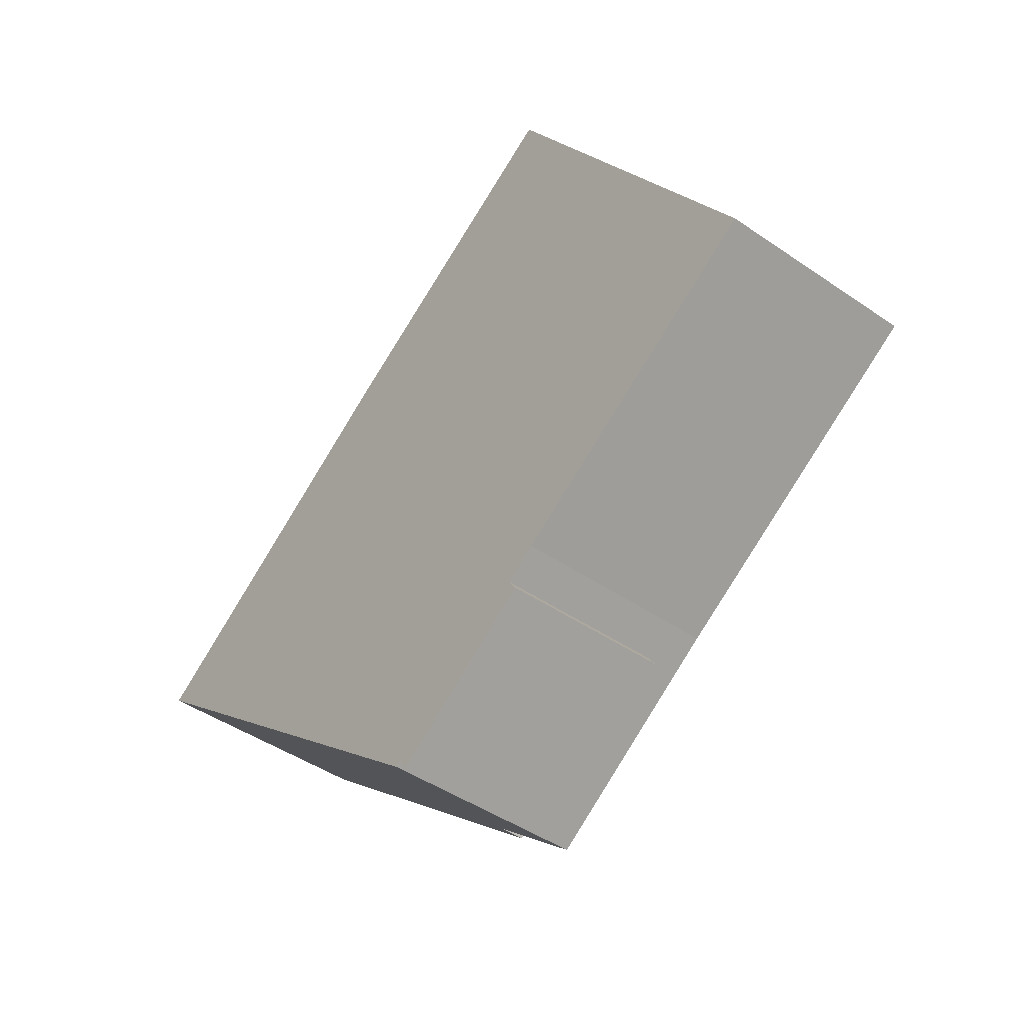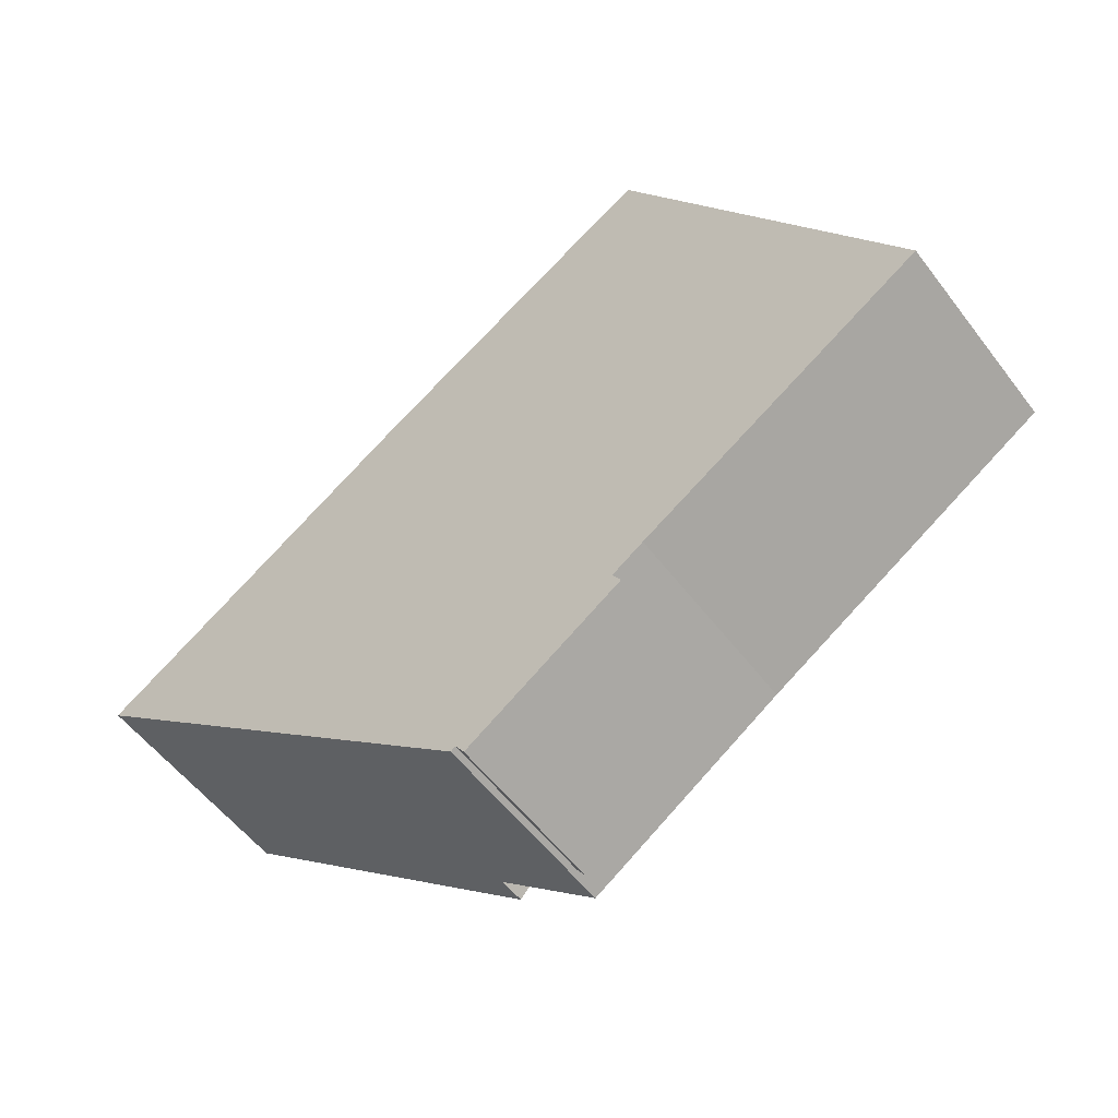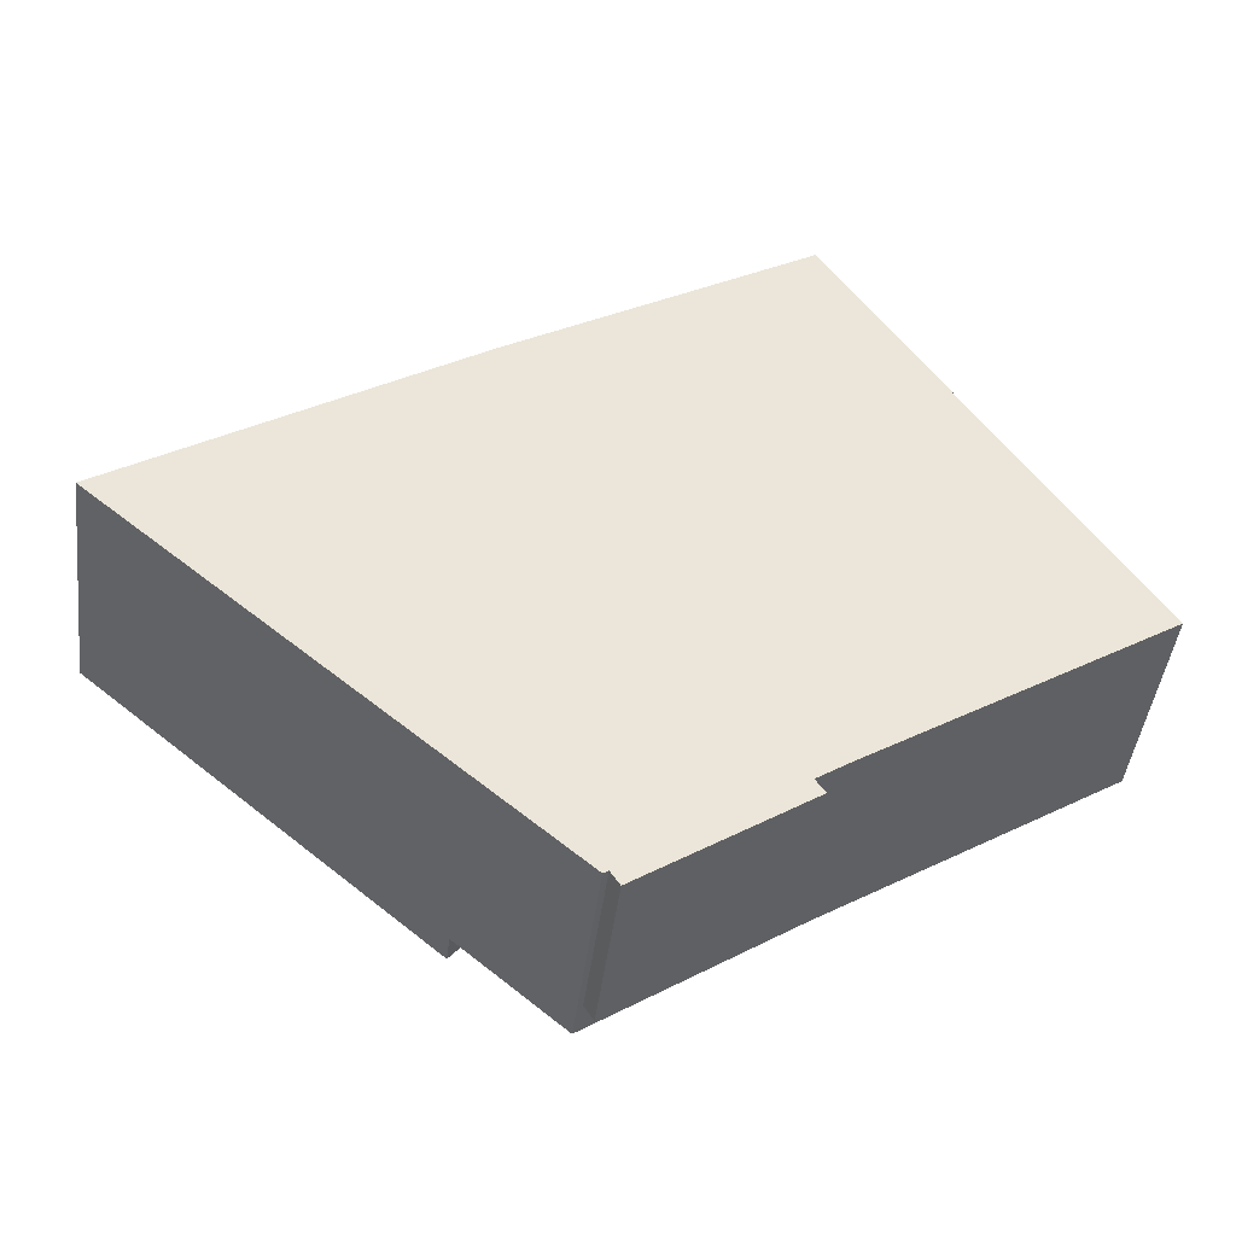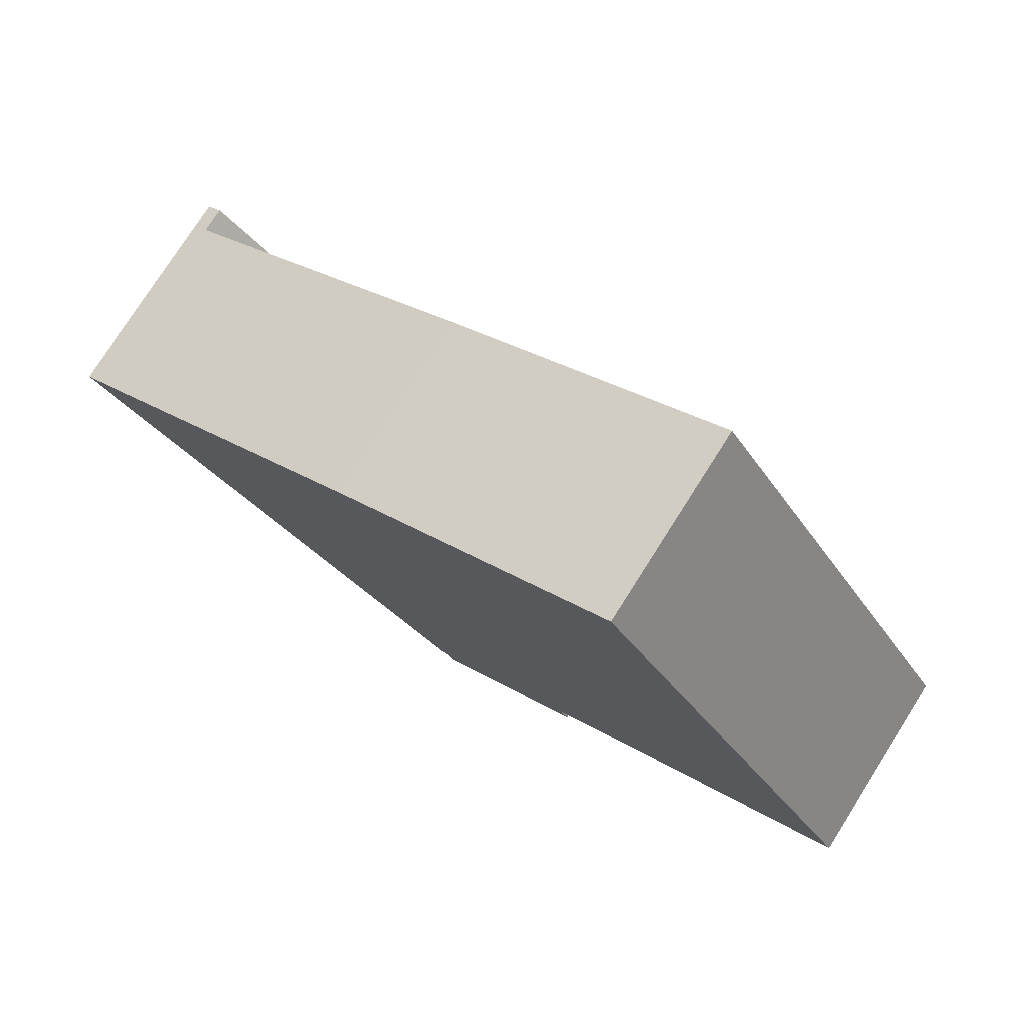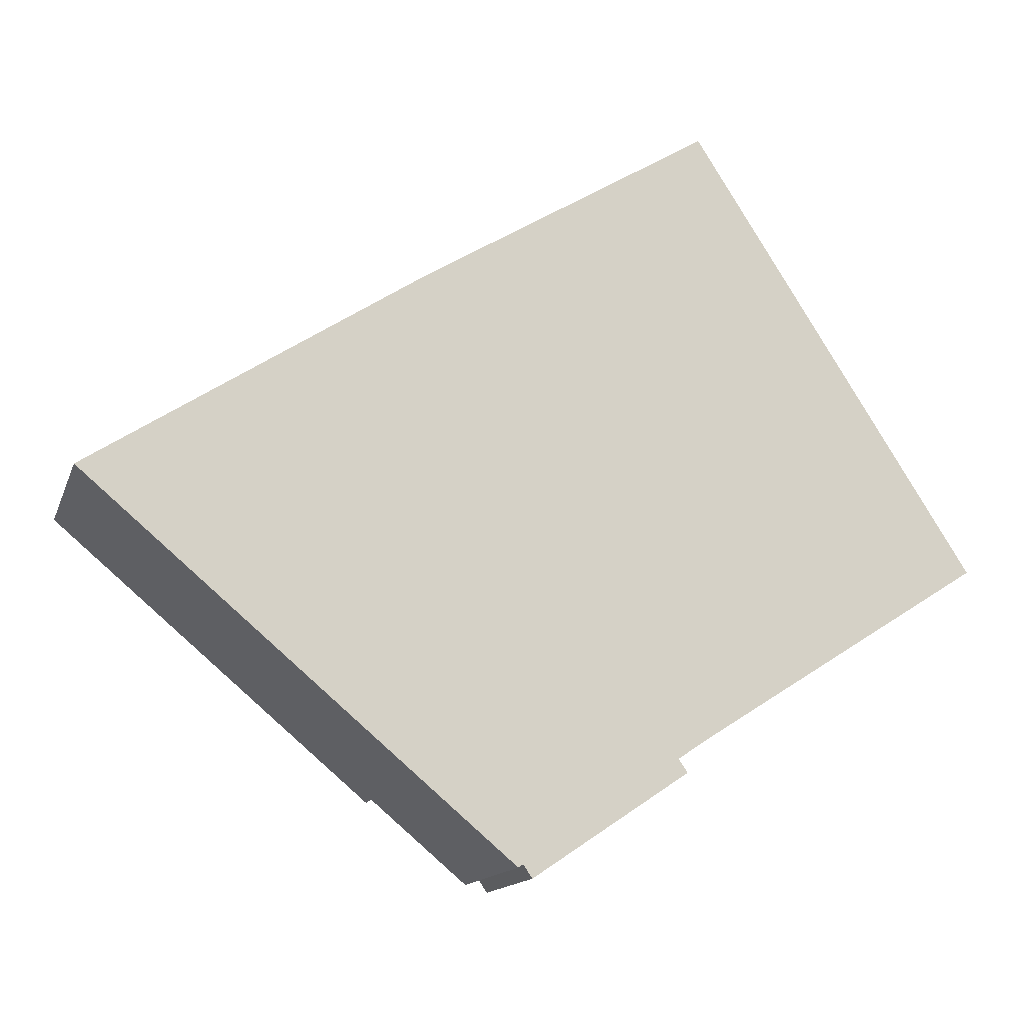
<metadata>
{"format":"obj","ext":"obj","renderer":"f3d","projection":"perspective","resolution":1024,"background":"white","views":[{"elev":-45.0,"azim":51.4,"up":"+Z"},{"elev":-54.7,"azim":36.4,"up":"+Z"},{"elev":-44.6,"azim":-7.1,"up":"+Z"},{"elev":76.7,"azim":32.4,"up":"+Z"},{"elev":-14.2,"azim":-15.7,"up":"+Z"}]}
</metadata>
<code>
v -16.9 3.587 0.2265
v -9.677 3.586 4.945
v -5.759 3.587 -9.164
v -5.759 3.587 -9.164
v -5.296 3.586 7.808
v -5.459 3.587 -9.416
v -9.677 3.586 4.945
v -5.296 3.586 7.808
v -5.759 3.587 -9.164
v -5.296 3.586 7.808
v 2.144 3.587 -4.227
v 1.675 3.587 -4.489
v -5.296 3.586 7.808
v 5.148 3.587 -8.537
v 2.144 3.587 -4.227
v -5.296 3.586 7.808
v 1.675 3.587 -4.489
v 4.007 3.587 -9.304
v 1.924 3.587 -4.935
v 2.393 3.587 -4.673
v 5.148 3.587 -8.537
v 2.144 3.587 -4.227
v 5.148 3.587 -8.537
v 2.393 3.587 -4.673
v 1.675 3.587 -4.489
v 1.924 3.587 -4.935
v 4.007 3.587 -9.304
v 1.924 3.587 -4.935
v 5.148 3.587 -8.537
v 4.007 3.587 -9.304
v -5.459 3.587 -9.416
v -5.296 3.586 7.808
v -5.071 3.587 -9.743
v -5.467 3.587 -10.21
v -5.071 3.587 -9.743
v 4.007 3.587 -9.304
v -5.296 3.586 7.808
v 4.007 3.587 -9.304
v -5.071 3.587 -9.743
v -5.467 3.587 -10.21
v -1.689 3.587 -13.13
v -1.863 3.587 -13.25
v -5.467 3.587 -10.21
v 4.007 3.587 -9.304
v -1.689 3.587 -13.13
v 3.655 3.587 -2.927
v 5.146 3.587 -1.986
v 6.633 3.587 -4.313
v 5.144 3.587 -5.258
v 5.146 3.587 -1.986
v 6.637 3.587 -1.046
v 8.121 3.587 -3.368
v 6.633 3.587 -4.313
v 6.637 3.587 -1.046
v 8.128 3.587 -0.1054
v 9.609 3.587 -2.423
v 8.121 3.587 -3.368
v 8.128 3.587 -0.1054
v 9.62 3.587 0.8351
v 11.1 3.586 -1.478
v 9.609 3.587 -2.423
v 9.62 3.587 0.8351
v 11.11 3.586 1.776
v 12.59 3.586 -0.5331
v 11.1 3.586 -1.478
v 2.166 3.587 -0.5963
v 3.66 3.587 0.3398
v 5.146 3.587 -1.986
v 3.655 3.587 -2.927
v 3.66 3.587 0.3398
v 5.154 3.587 1.276
v 6.637 3.587 -1.046
v 5.146 3.587 -1.986
v 5.154 3.587 1.276
v 6.648 3.587 2.212
v 8.128 3.587 -0.1054
v 6.637 3.587 -1.046
v 6.648 3.587 2.212
v 8.141 3.587 3.148
v 9.62 3.587 0.8351
v 8.128 3.587 -0.1054
v 8.141 3.587 3.148
v 9.635 3.587 4.084
v 11.11 3.586 1.776
v 9.62 3.587 0.8351
v 2.173 3.587 2.666
v 3.67 3.587 3.598
v 5.154 3.587 1.276
v 3.66 3.587 0.3398
v 3.67 3.587 3.598
v 5.167 3.587 4.529
v 6.648 3.587 2.212
v 5.154 3.587 1.276
v 5.167 3.587 4.529
v 6.663 3.587 5.461
v 8.141 3.587 3.148
v 6.648 3.587 2.212
v 6.663 3.587 5.461
v 8.16 3.587 6.393
v 9.635 3.587 4.084
v 8.141 3.587 3.148
v -0.8126 3.586 4.065
v 0.6869 3.587 4.992
v 2.173 3.587 2.666
v 0.6869 3.587 4.992
v 2.186 3.587 5.92
v 3.67 3.587 3.598
v 2.173 3.587 2.666
v 2.186 3.587 5.92
v 3.686 3.587 6.847
v 5.167 3.587 4.529
v 3.67 3.587 3.598
v 3.686 3.587 6.847
v 5.185 3.587 7.774
v 6.663 3.587 5.461
v 5.167 3.587 4.529
v 5.185 3.587 7.774
v 6.685 3.587 8.702
v 8.16 3.587 6.393
v 6.663 3.587 5.461
v -2.302 3.586 6.395
v -0.7996 3.586 7.318
v 0.6869 3.587 4.992
v -0.8126 3.586 4.065
v -0.7996 3.586 7.318
v 0.7026 3.587 8.241
v 2.186 3.587 5.92
v 0.6869 3.587 4.992
v 0.7026 3.587 8.241
v 2.205 3.587 9.164
v 3.686 3.587 6.847
v 2.186 3.587 5.92
v 2.205 3.587 9.164
v 3.707 3.587 10.09
v 5.185 3.587 7.774
v 3.686 3.587 6.847
v 3.707 3.587 10.09
v 5.209 3.587 11.01
v 6.685 3.587 8.702
v 5.185 3.587 7.774
v 5.144 3.587 -5.258
v 6.633 3.587 -4.313
v 5.148 3.587 -8.537
v 3.655 3.587 -2.927
v 5.144 3.587 -5.258
v 5.148 3.587 -8.537
v 5.148 3.587 -8.537
v 6.633 3.587 -4.313
v 8.121 3.587 -3.368
v 0.04095 3.587 0.01654
v 0.915 3.587 0.5675
v 2.166 3.587 -0.5963
v 0.04095 3.587 0.01654
v 2.166 3.587 -0.5963
v 3.655 3.587 -2.927
v 0.04095 3.587 0.01654
v 3.655 3.587 -2.927
v 5.148 3.587 -8.537
v -5.296 3.586 7.808
v 0.04095 3.587 0.01654
v 5.148 3.587 -8.537
v 0.6766 3.587 1.734
v 2.173 3.587 2.666
v 3.66 3.587 0.3398
v 2.166 3.587 -0.5963
v 8.121 3.587 -3.368
v 9.609 3.587 -2.423
v 15.55 3.586 -1.892
v 5.148 3.587 -8.537
v 11.1 3.586 -1.478
v 12.59 3.586 -0.5331
v 15.55 3.586 -1.892
v 9.609 3.587 -2.423
v 11.1 3.586 -1.478
v 15.55 3.586 -1.892
v 9.635 3.587 4.084
v 15.55 3.586 -1.892
v 11.11 3.586 1.776
v 11.11 3.586 1.776
v 15.55 3.586 -1.892
v 12.59 3.586 -0.5331
v 8.16 3.587 6.393
v 15.55 3.586 -1.892
v 9.635 3.587 4.084
v 0.6766 3.587 1.734
v 2.166 3.587 -0.5963
v 0.915 3.587 0.5675
v -0.8126 3.586 4.065
v 0.6766 3.587 1.734
v 0.39 3.587 1.402
v -0.8126 3.586 4.065
v 0.39 3.587 1.402
v -0.484 3.587 0.8505
v -5.296 3.586 7.808
v -2.302 3.586 6.395
v -0.8126 3.586 4.065
v -5.296 3.586 7.808
v -0.8126 3.586 4.065
v -0.484 3.587 0.8505
v -5.296 3.586 7.808
v -0.7996 3.586 7.318
v -2.302 3.586 6.395
v -0.8126 3.586 4.065
v 2.173 3.587 2.666
v 0.6766 3.587 1.734
v -5.296 3.586 7.808
v -0.484 3.587 0.8505
v 0.04095 3.587 0.01654
v -5.296 3.586 7.808
v 0.7026 3.587 8.241
v -0.7996 3.586 7.318
v 5.239 3.587 14.24
v 8.16 3.587 6.393
v 6.685 3.587 8.702
v 2.205 3.587 9.164
v 5.239 3.587 14.24
v 3.707 3.587 10.09
v 5.209 3.587 11.01
v 5.239 3.587 14.24
v 6.685 3.587 8.702
v 3.707 3.587 10.09
v 5.239 3.587 14.24
v 5.209 3.587 11.01
v -5.296 3.586 7.808
v 2.205 3.587 9.164
v 0.7026 3.587 8.241
v -5.296 3.586 7.808
v 5.239 3.587 14.24
v 2.205 3.587 9.164
v 5.239 3.587 14.24
v 15.55 3.586 -1.892
v 8.16 3.587 6.393
v 0.39 3.587 1.402
v 0.6766 3.587 1.734
v 0.915 3.587 0.5675
v -17.44 4.541 -0.1245
v -16.9 4.54 0.2265
v -5.467 4.541 -10.21
v -16.9 4.54 0.2265
v -5.071 4.54 -9.743
v -5.467 4.541 -10.21
v -0.484 4.478 0.8505
v 0.39 4.478 1.402
v 0.915 4.478 0.5675
v 0.04095 4.478 0.01654
v 1.675 4.512 -4.489
v 2.144 4.512 -4.227
v 2.393 4.512 -4.673
v 1.924 4.512 -4.935
v -1.689 2.384 -13.13
v 4.007 2.383 -9.304
v 4.331 2.384 -9.786
v -1.689 2.384 -13.13
v 4.331 2.384 -9.786
v -1.365 2.384 -13.62
v -17.17 -3.603 0.05104
v -16.9 -3.603 0.2265
v -16.9 3.587 0.2265
v -17.44 3.587 -0.1245
v -17.44 -3.603 -0.1245
v -17.17 -3.603 0.05104
v -17.44 3.587 -0.1245
v -17.17 -3.603 0.05104
v -16.9 3.587 0.2265
v -16.9 -3.603 0.2265
v -9.677 -3.603 4.945
v -9.677 3.586 4.945
v -16.9 3.587 0.2265
v -9.677 -3.603 4.945
v -5.296 -3.603 7.808
v -5.296 3.586 7.808
v -9.677 3.586 4.945
v -5.296 -3.603 7.808
v 5.239 -3.603 14.24
v 5.239 3.587 14.24
v -5.296 3.586 7.808
v -17.44 3.587 -0.1245
v -16.9 3.587 0.2265
v -16.9 4.54 0.2265
v -17.44 4.541 -0.1245
v 4.007 3.587 -9.304
v 5.148 3.587 -8.537
v 4.007 2.383 -9.304
v 4.007 2.383 -9.304
v 5.148 3.587 -8.537
v 5.148 -3.603 -8.537
v 4.007 -3.603 -9.304
v -1.689 3.587 -13.13
v 4.007 3.587 -9.304
v 4.007 2.383 -9.304
v -1.689 2.384 -13.13
v -1.863 3.587 -13.25
v -1.776 -3.603 -13.19
v -1.863 -3.603 -13.25
v -1.863 3.587 -13.25
v -1.689 3.587 -13.13
v -1.776 -3.603 -13.19
v -1.776 -3.603 -13.19
v -1.689 3.587 -13.13
v -1.689 2.384 -13.13
v -1.776 -3.603 -13.19
v -1.689 2.384 -13.13
v -1.689 -3.603 -13.13
v 5.148 3.587 -8.537
v 15.55 3.586 -1.892
v 15.55 -3.603 -1.892
v 5.148 -3.603 -8.537
v -5.467 3.587 -10.21
v -3.665 -3.603 -11.73
v -5.467 -3.603 -10.21
v -3.665 -3.603 -11.73
v -1.863 3.587 -13.25
v -1.863 -3.603 -13.25
v -5.467 3.587 -10.21
v -1.863 3.587 -13.25
v -3.665 -3.603 -11.73
v -17.44 3.587 -0.1245
v -5.467 3.587 -10.21
v -5.467 -3.603 -10.21
v -17.44 -3.603 -0.1245
v -17.44 4.541 -0.1245
v -5.467 4.541 -10.21
v -5.467 3.587 -10.21
v -17.44 3.587 -0.1245
v 5.239 -3.603 14.24
v 15.55 -3.603 -1.892
v 15.55 3.586 -1.892
v 5.239 3.587 14.24
v -5.459 3.587 -9.416
v -5.071 3.587 -9.743
v -5.071 4.54 -9.743
v -5.759 3.587 -9.164
v -5.459 3.587 -9.416
v -5.071 4.54 -9.743
v -16.9 4.54 0.2265
v -16.9 3.587 0.2265
v -5.759 3.587 -9.164
v -16.9 4.54 0.2265
v -5.759 3.587 -9.164
v -5.071 4.54 -9.743
v -5.467 4.541 -10.21
v -5.071 4.54 -9.743
v -5.071 3.587 -9.743
v -5.467 3.587 -10.21
v -0.484 3.587 0.8505
v 0.39 3.587 1.402
v 0.39 4.478 1.402
v -0.484 4.478 0.8505
v 0.39 3.587 1.402
v 0.915 3.587 0.5675
v 0.915 4.478 0.5675
v 0.39 4.478 1.402
v 0.04095 4.478 0.01654
v 0.915 4.478 0.5675
v 0.915 3.587 0.5675
v 0.04095 3.587 0.01654
v -0.484 4.478 0.8505
v 0.04095 4.478 0.01654
v 0.04095 3.587 0.01654
v -0.484 3.587 0.8505
v 1.675 3.587 -4.489
v 2.144 3.587 -4.227
v 2.144 4.512 -4.227
v 1.675 4.512 -4.489
v 2.144 3.587 -4.227
v 2.393 3.587 -4.673
v 2.393 4.512 -4.673
v 2.144 4.512 -4.227
v 1.924 4.512 -4.935
v 2.393 4.512 -4.673
v 2.393 3.587 -4.673
v 1.924 3.587 -4.935
v 1.675 4.512 -4.489
v 1.924 4.512 -4.935
v 1.924 3.587 -4.935
v 1.675 3.587 -4.489
v 4.169 -3.603 -9.545
v 4.331 -3.603 -9.786
v 4.331 2.384 -9.786
v 4.007 2.383 -9.304
v 4.007 -3.603 -9.304
v 4.169 -3.603 -9.545
v 4.007 2.383 -9.304
v 4.169 -3.603 -9.545
v 4.331 2.384 -9.786
v -1.365 2.384 -13.62
v 4.331 2.384 -9.786
v 4.331 -3.603 -9.786
v -1.365 -3.603 -13.62
v -1.689 2.384 -13.13
v -1.365 2.384 -13.62
v -1.365 -3.603 -13.62
v -1.689 -3.603 -13.13
v -1.863 -3.603 -13.25
v -1.776 -3.603 -13.19
v -1.689 -3.603 -13.13
v -1.365 -3.603 -13.62
v 4.331 -3.603 -9.786
v 4.169 -3.603 -9.545
v 4.007 -3.603 -9.304
v 5.148 -3.603 -8.537
v 15.55 -3.603 -1.892
v 5.239 -3.603 14.24
v -5.296 -3.603 7.808
v -9.677 -3.603 4.945
v -16.9 -3.603 0.2265
v -17.17 -3.603 0.05104
v -17.44 -3.603 -0.1245
v -5.467 -3.603 -10.21
v -3.665 -3.603 -11.73
g CDNNDG02_0010120
f 1 2 3
f 4 5 6
f 7 8 9
f 10 11 12
f 13 14 15
f 16 17 18
f 19 20 21
f 22 23 24
f 25 26 27
f 28 29 30
f 31 32 33
f 34 35 36
f 37 38 39
f 40 41 42
f 43 44 45
f 49 46 47
f 48 49 47
f 53 50 51
f 52 53 51
f 54 55 57
f 56 57 55
f 58 59 61
f 60 61 59
f 62 63 65
f 64 65 63
f 69 66 67
f 68 69 67
f 73 70 71
f 72 73 71
f 74 75 77
f 76 77 75
f 78 79 81
f 80 81 79
f 82 83 85
f 84 85 83
f 87 88 89
f 89 86 87
f 91 92 93
f 90 91 93
f 97 94 95
f 96 97 95
f 101 98 99
f 100 101 99
f 102 103 104
f 106 107 108
f 105 106 108
f 110 111 112
f 109 110 112
f 114 115 116
f 116 113 114
f 118 119 120
f 120 117 118
f 122 123 124
f 121 122 124
f 126 127 128
f 125 126 128
f 130 131 132
f 129 130 132
f 134 135 136
f 136 133 134
f 138 139 140
f 140 137 138
f 141 142 143
f 144 145 146
f 147 148 149
f 150 151 152
f 153 154 155
f 156 157 158
f 159 160 161
f 163 164 165
f 165 162 163
f 169 166 167
f 167 168 169
f 170 171 172
f 173 174 175
f 176 177 178
f 179 180 181
f 182 183 184
f 185 186 187
f 188 189 190
f 191 192 193
f 194 195 196
f 197 198 199
f 200 201 202
f 203 204 205
f 206 207 208
f 209 210 211
f 212 213 214
f 215 216 217
f 218 219 220
f 221 222 223
f 224 225 226
f 227 228 229
f 230 231 232
f 233 234 235
f 236 237 238
f 239 240 241
f 242 244 245
f 242 243 244
f 249 246 248
f 248 246 247
f 250 251 252
f 253 254 255
f 256 257 258
f 259 260 261
f 262 263 264
f 265 267 268
f 267 265 266
f 269 271 272
f 271 269 270
f 274 275 276
f 276 273 274
f 277 279 280
f 279 277 278
f 281 282 283
f 286 284 285
f 284 286 287
f 289 290 291
f 288 289 291
f 292 293 294
f 295 296 297
f 298 299 300
f 301 302 303
f 305 306 307
f 304 305 307
f 308 309 310
f 311 312 313
f 314 315 316
f 320 317 319
f 318 319 317
f 321 323 324
f 321 322 323
f 328 325 327
f 326 327 325
f 329 330 331
f 332 333 334
f 335 336 337
f 338 339 340
f 342 343 344
f 341 342 344
f 346 347 348
f 348 345 346
f 350 351 352
f 349 350 352
f 356 353 355
f 354 355 353
f 360 357 359
f 359 357 358
f 364 362 363
f 364 361 362
f 366 367 368
f 365 366 368
f 369 371 372
f 369 370 371
f 373 375 376
f 373 374 375
f 377 378 379
f 380 381 382
f 383 384 385
f 389 386 388
f 387 388 386
f 390 392 393
f 390 391 392
f 400 409 410
f 407 408 409
f 406 407 409
f 405 406 409
f 394 395 410
f 404 405 409
f 396 397 399
f 400 404 409
f 395 396 410
f 397 398 399
f 396 399 400
f 410 396 400
f 400 401 404
f 401 402 403
f 401 403 404

</code>
